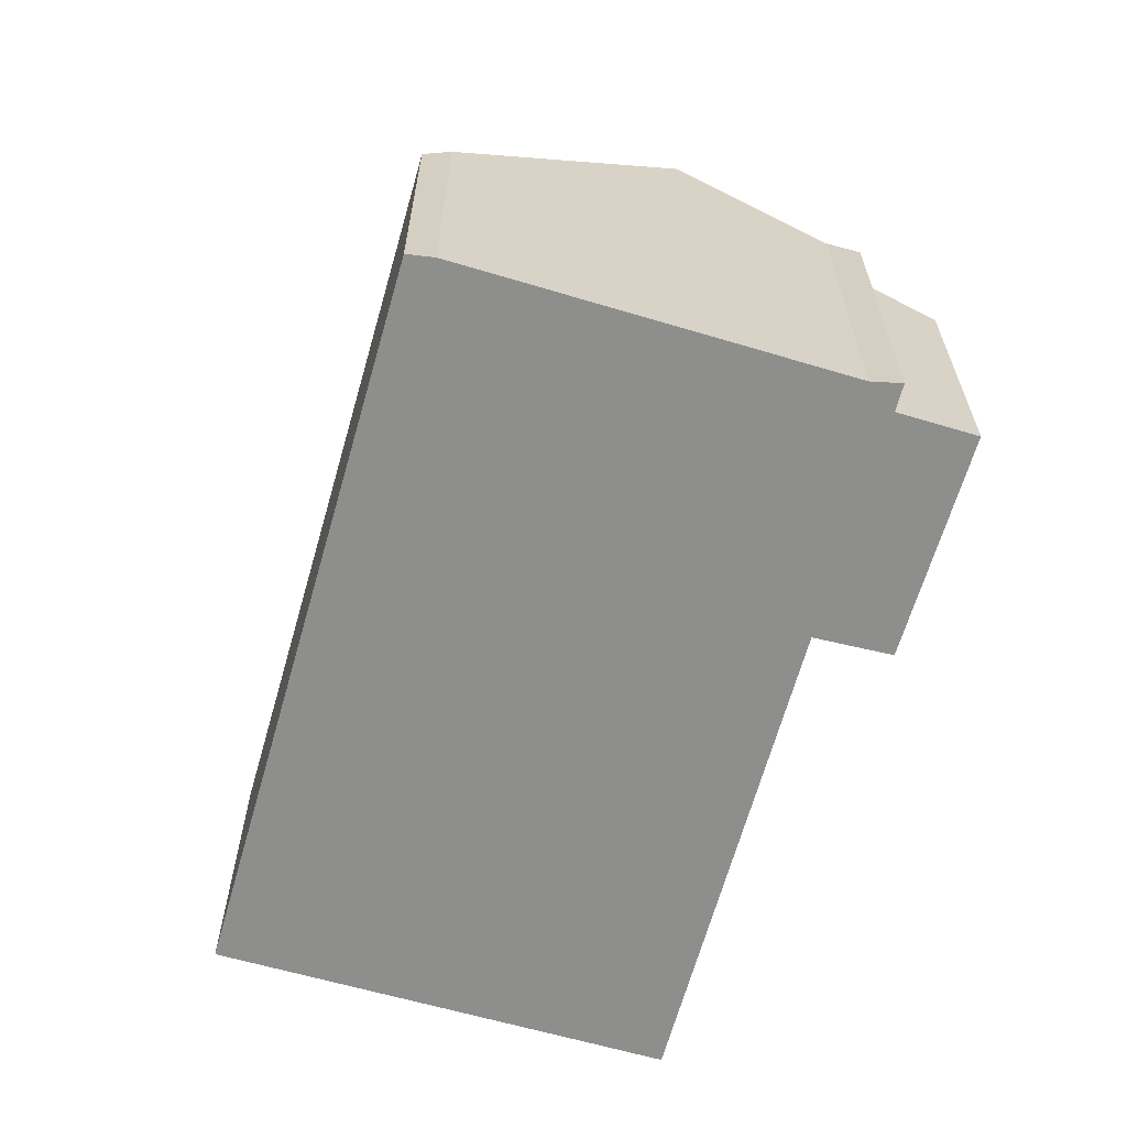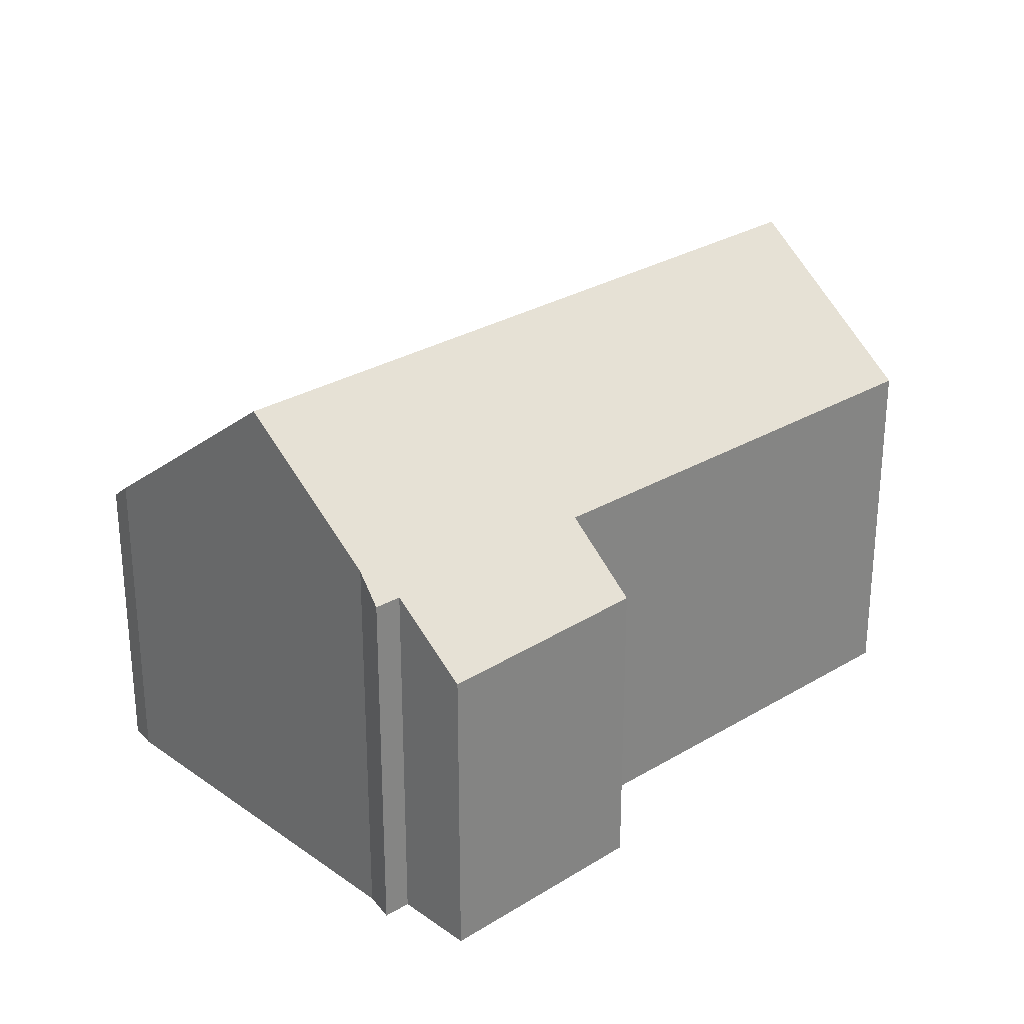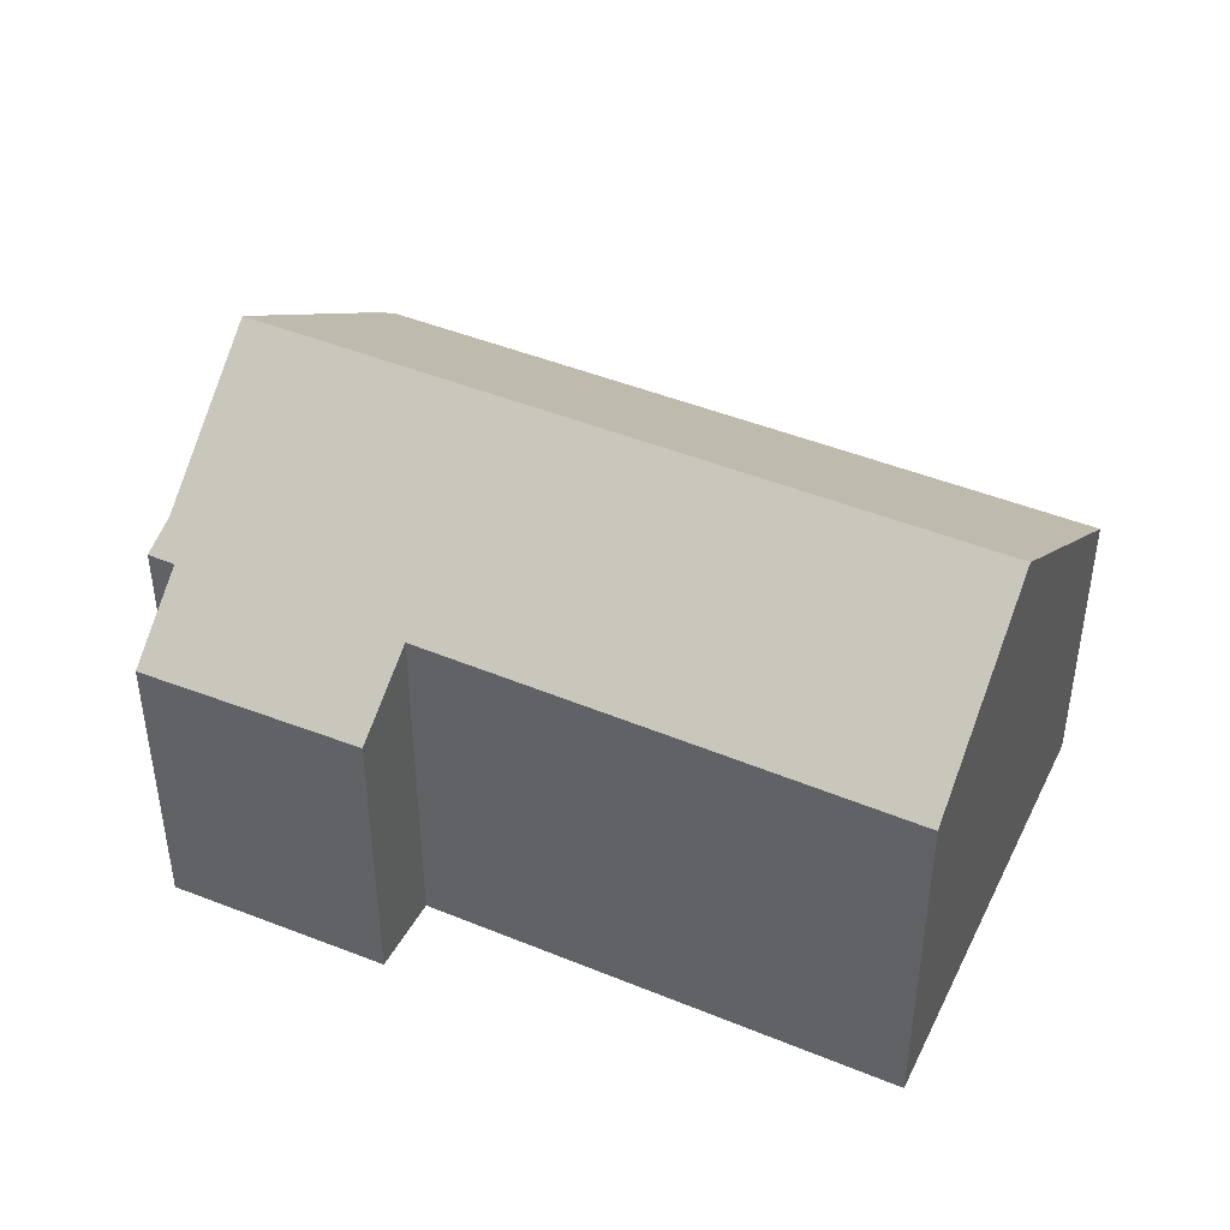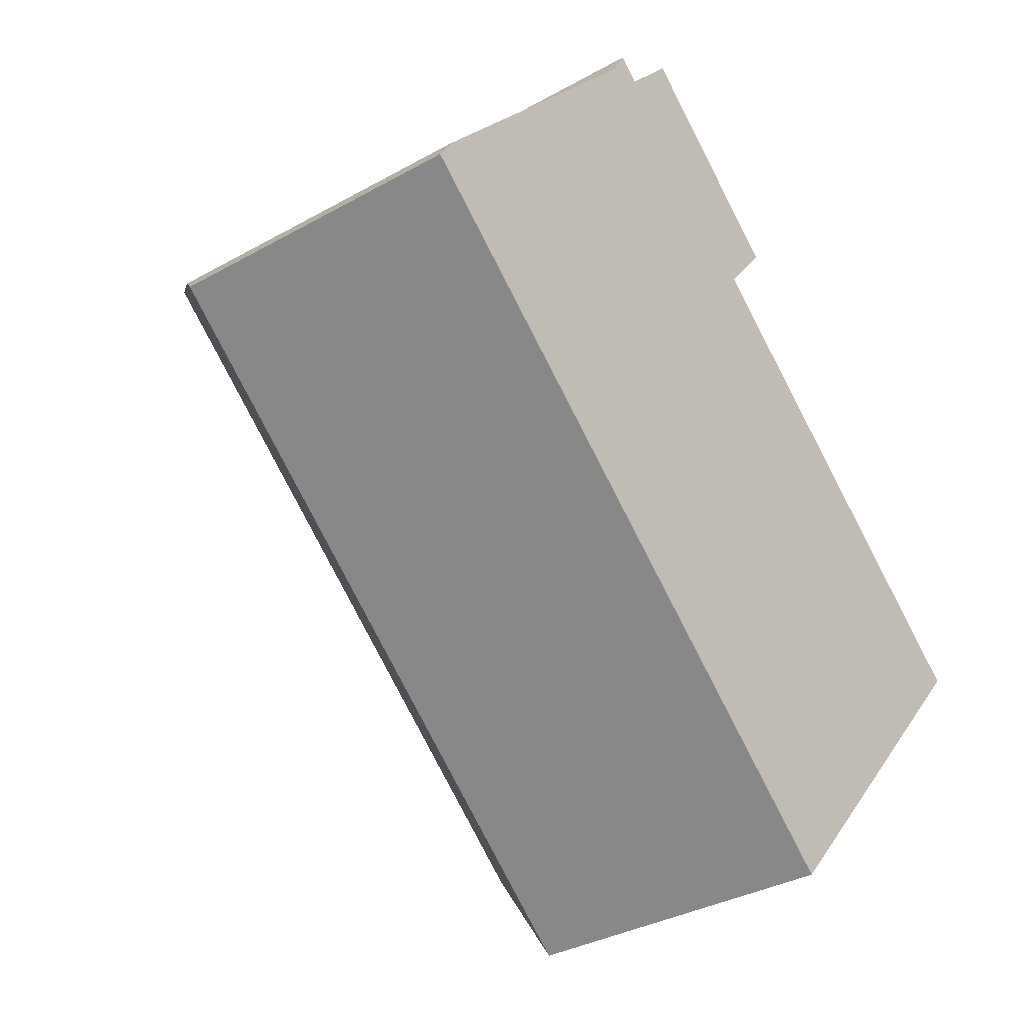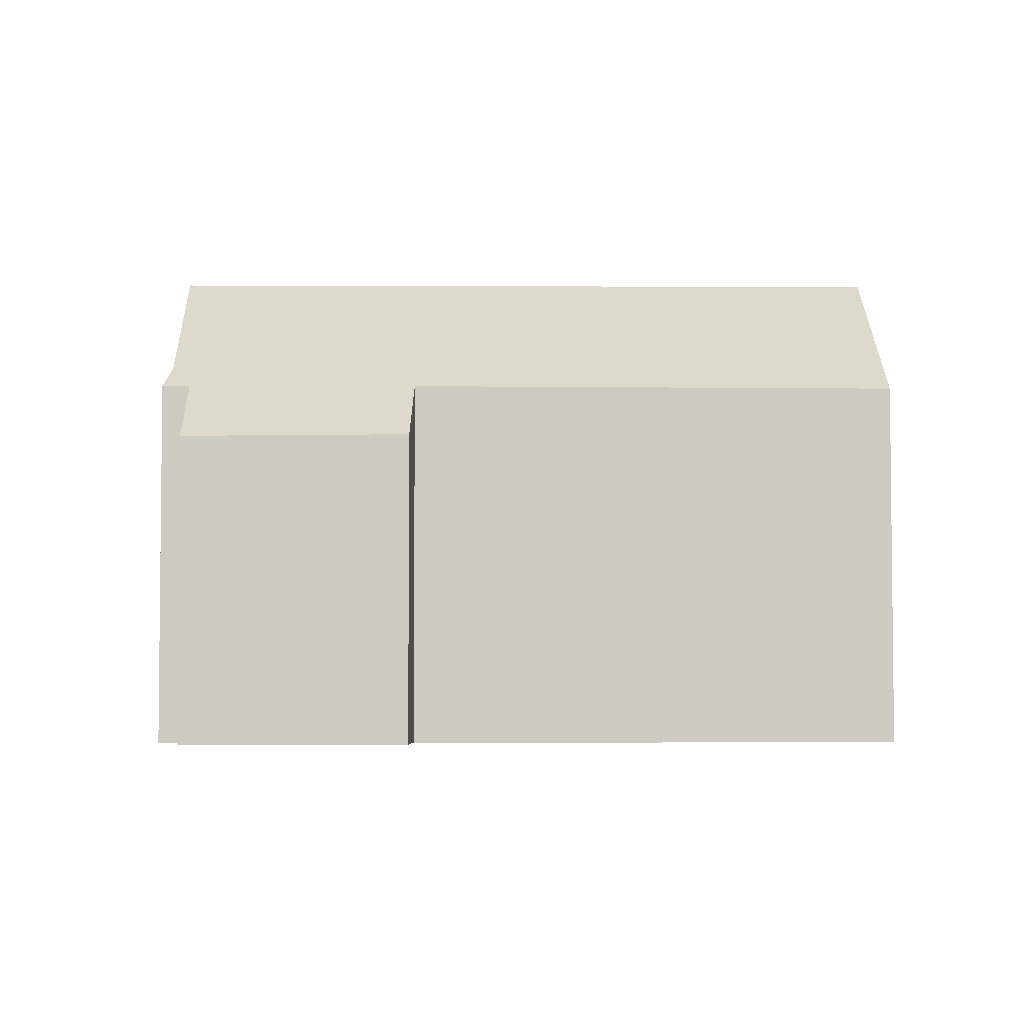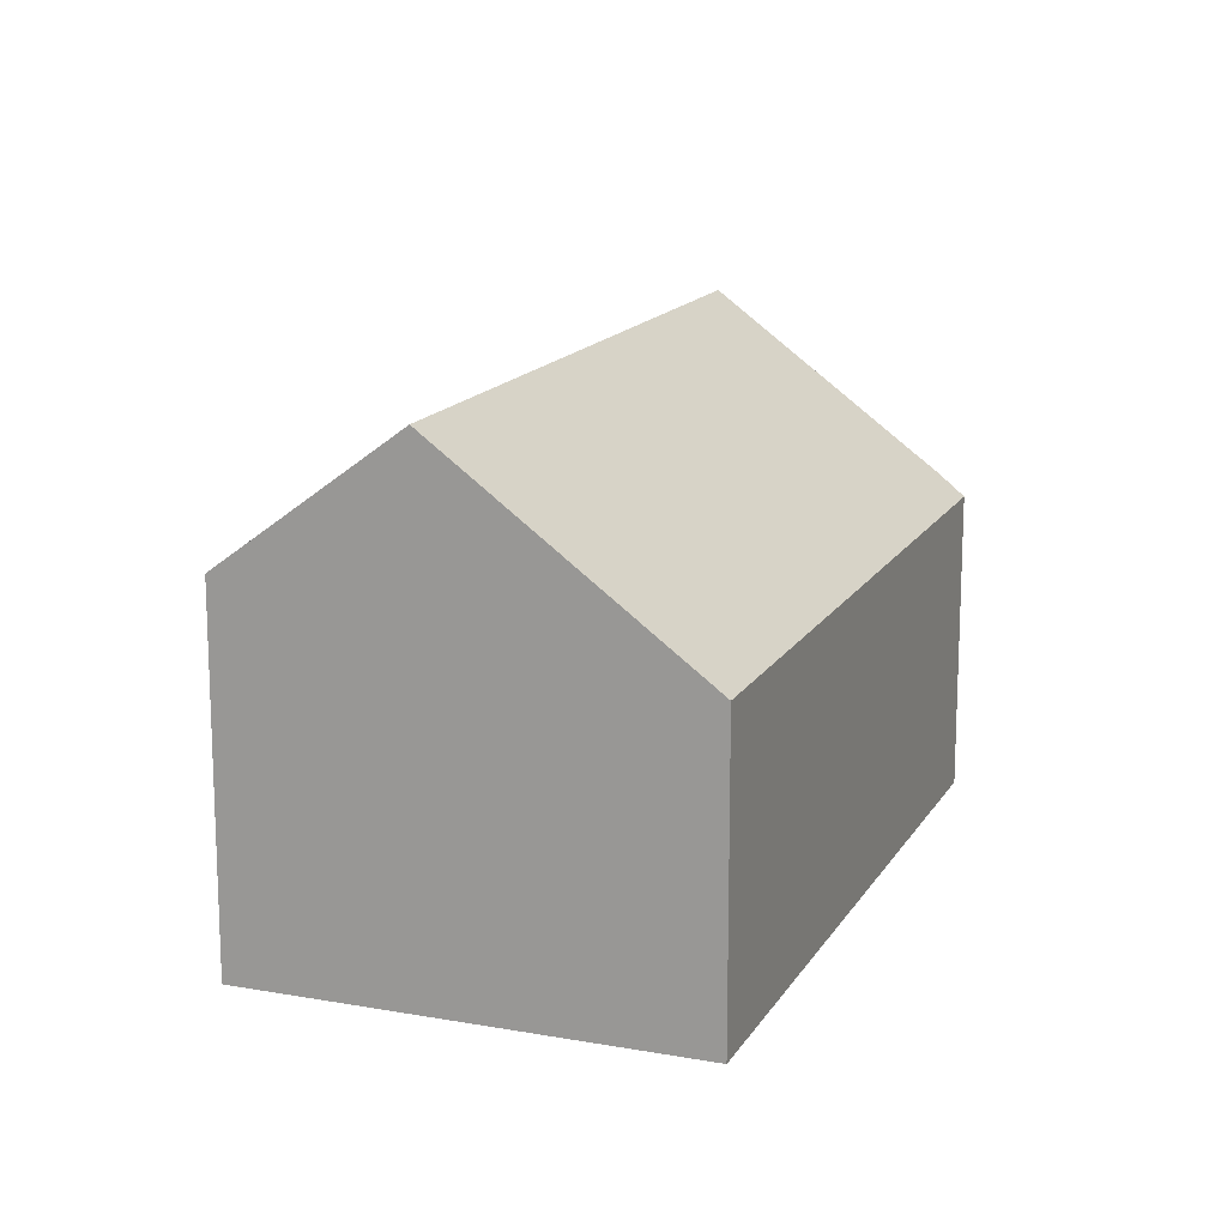
<metadata>
{"format":"obj","ext":"obj","renderer":"f3d","projection":"perspective","resolution":1024,"background":"white","views":[{"elev":-64.8,"azim":-64.7,"up":"+Y"},{"elev":28.5,"azim":-1.3,"up":"+Y"},{"elev":45.8,"azim":66.0,"up":"+Y"},{"elev":-33.7,"azim":-52.4,"up":"+Z"},{"elev":-4.2,"azim":40.2,"up":"+Y"},{"elev":15.4,"azim":152.1,"up":"+Y"}]}
</metadata>
<code>
v  7.613 4.141 -6.664
v  2.376 6.83 2.73
v  10.02 6.83 -3.923
v  0 4.163 2.549e-16
v  0.204 4.442 0.324
v  7.326 4.182 3.187
v  4.283 4.965 4.426
v  5.023 4.151 5.246
v  6.651 4.976 2.345
v  11.71 4.948 -2.006
v  3.785 5.281 4.291
v  3.994 4.968 4.672
v  7.326 -1.951e-16 3.187
v  5.023 -3.212e-16 5.246
v  6.651 -1.436e-16 2.345
v  11.71 1.228e-16 -2.006
v  3.994 -2.861e-16 4.672
v  4.283 -2.71e-16 4.426
v  7.613 4.081e-16 -6.664
v  10.02 2.402e-16 -3.923
v  0 0 0
v  0.204 -1.984e-17 0.324
v  3.785 -2.627e-16 4.291
v  2.376 -1.672e-16 2.73
g defaultobject
f 1 2 3
f 2 1 4
f 2 4 5
f 6 7 8
f 7 6 2
f 2 6 9
f 2 9 3
f 3 9 10
f 7 11 12
f 11 7 2
f 8 13 6
f 13 8 14
f 15 10 9
f 10 15 16
f 17 7 12
f 7 17 18
f 6 15 9
f 15 6 13
f 10 1 3
f 1 10 16
f 1 16 19
f 19 16 20
f 1 21 4
f 21 1 19
f 4 22 5
f 22 4 21
f 5 11 2
f 11 5 22
f 11 22 23
f 23 22 24
f 23 12 11
f 12 23 17
f 18 8 7
f 8 18 14
f 17 23 18
f 15 20 16
f 20 15 19
f 19 15 21
f 21 15 13
f 21 13 18
f 18 13 14
f 21 18 23
f 21 23 24
f 21 24 22

</code>
